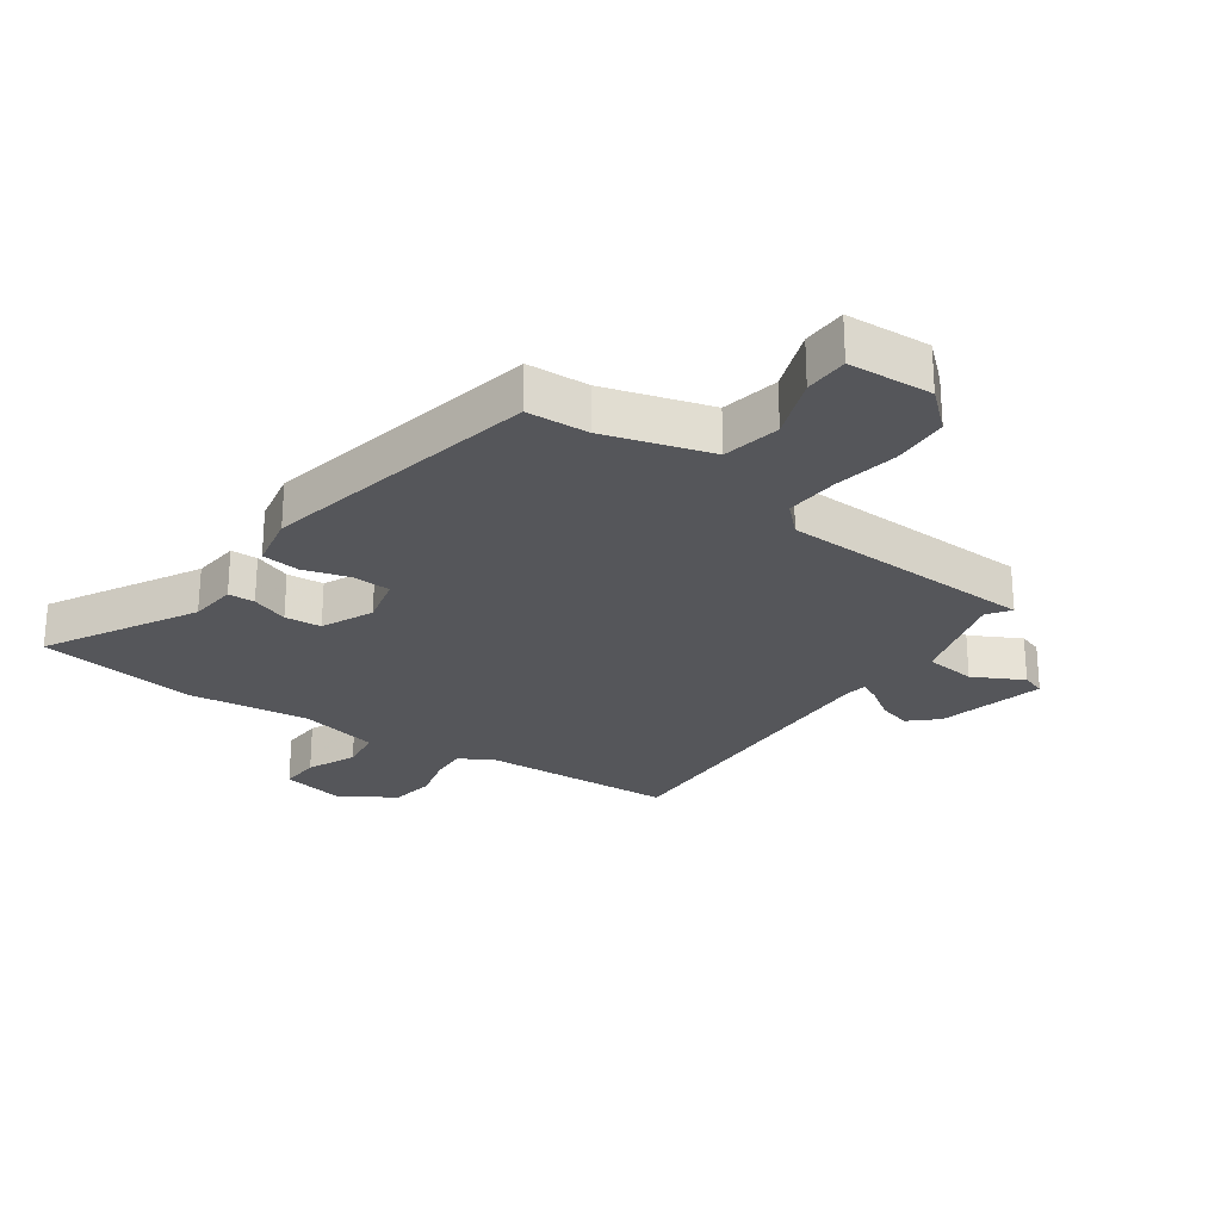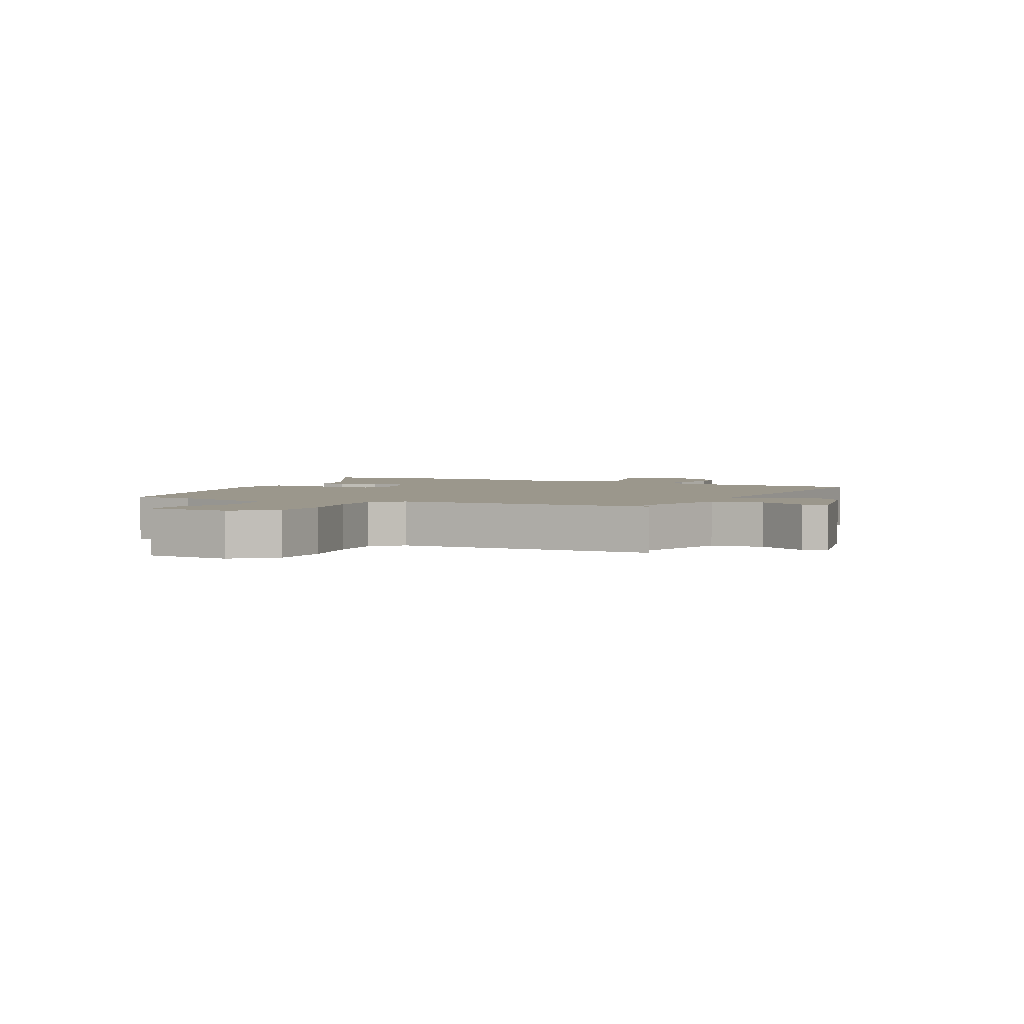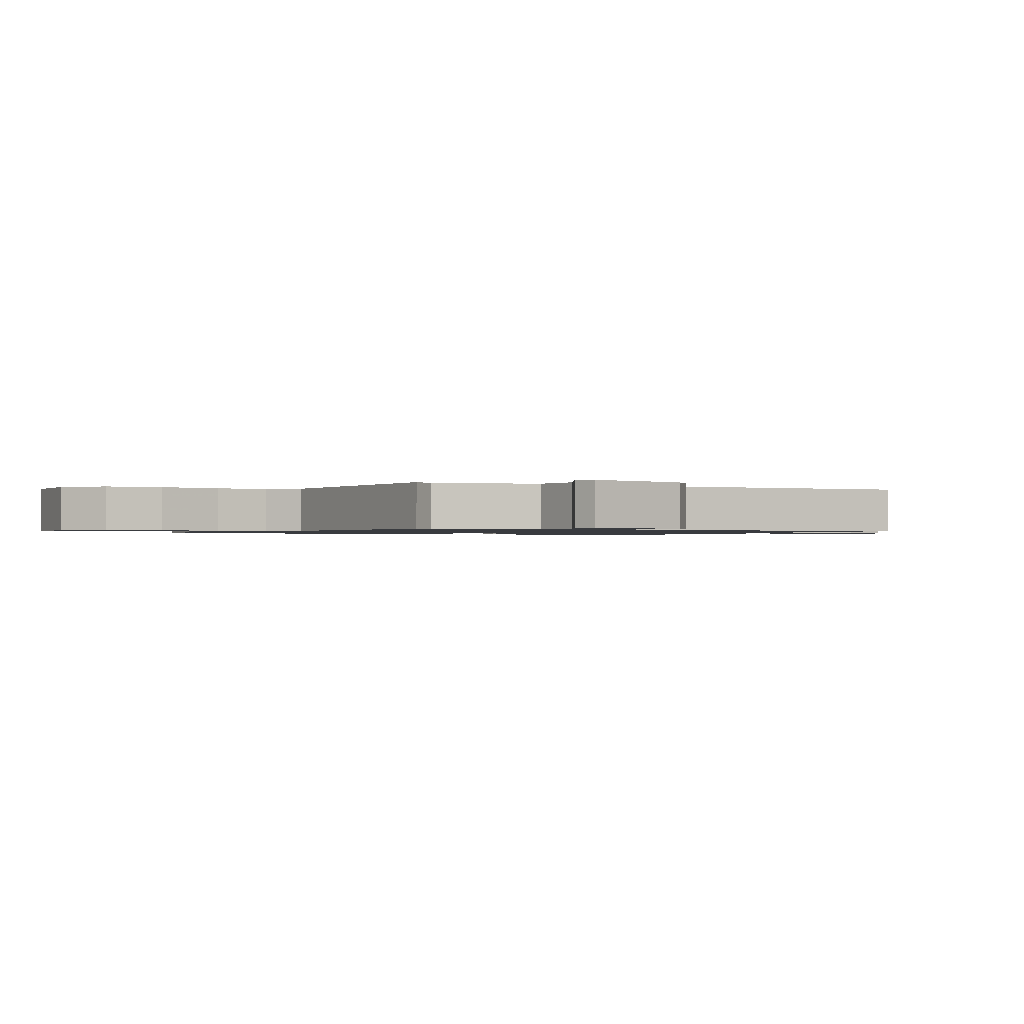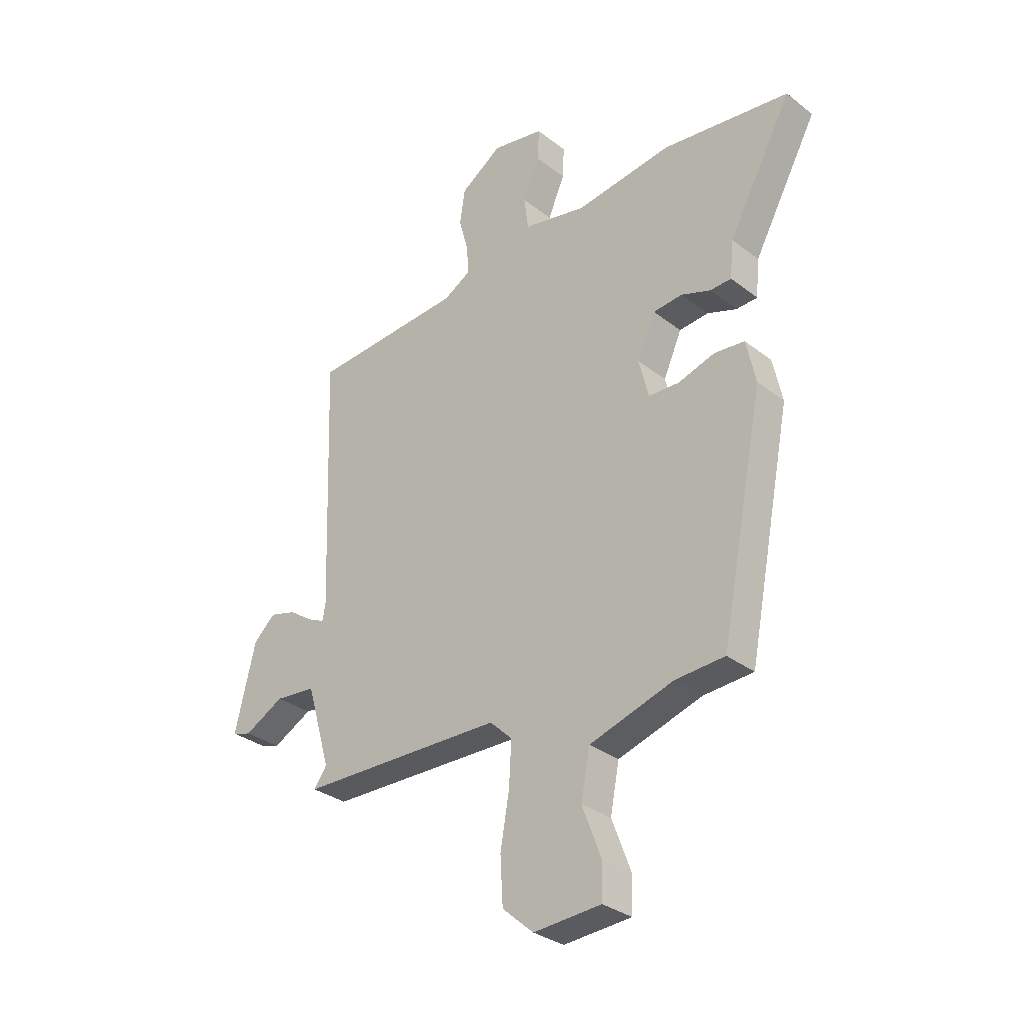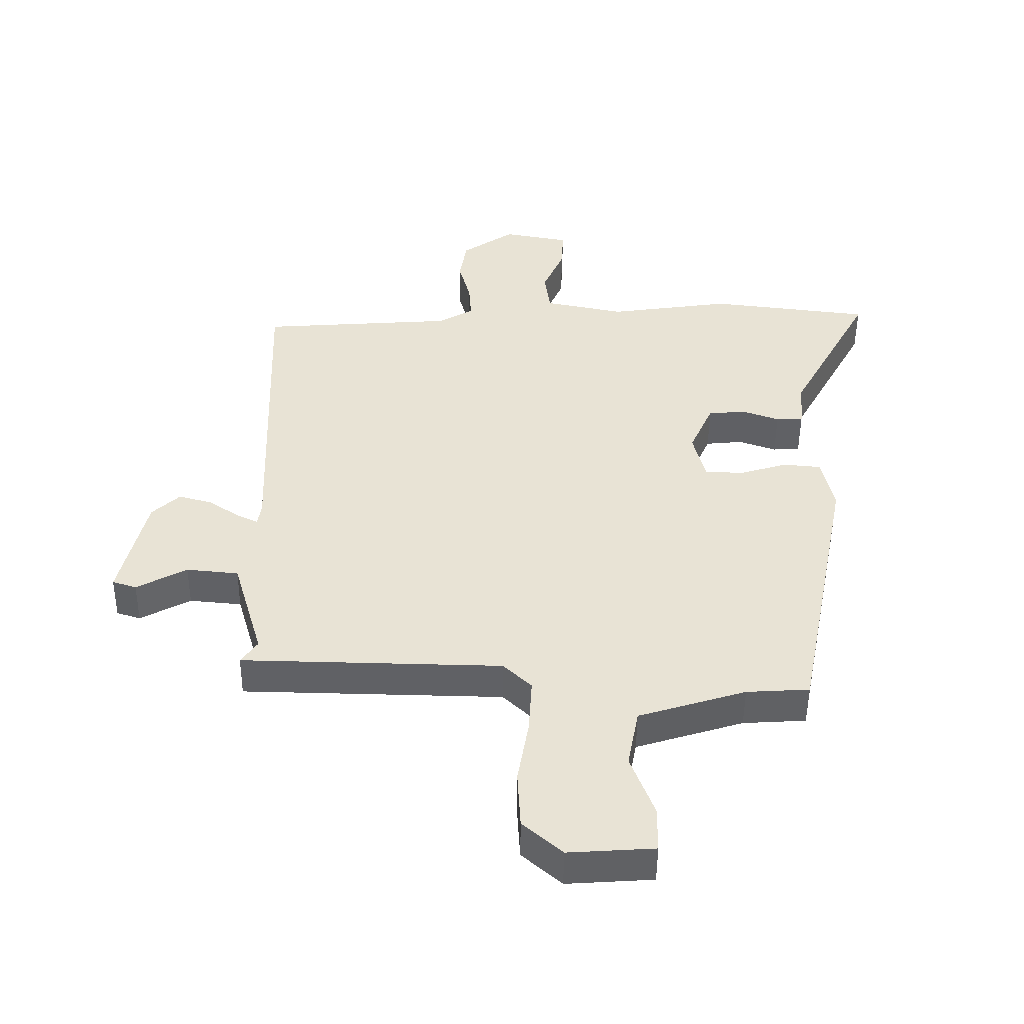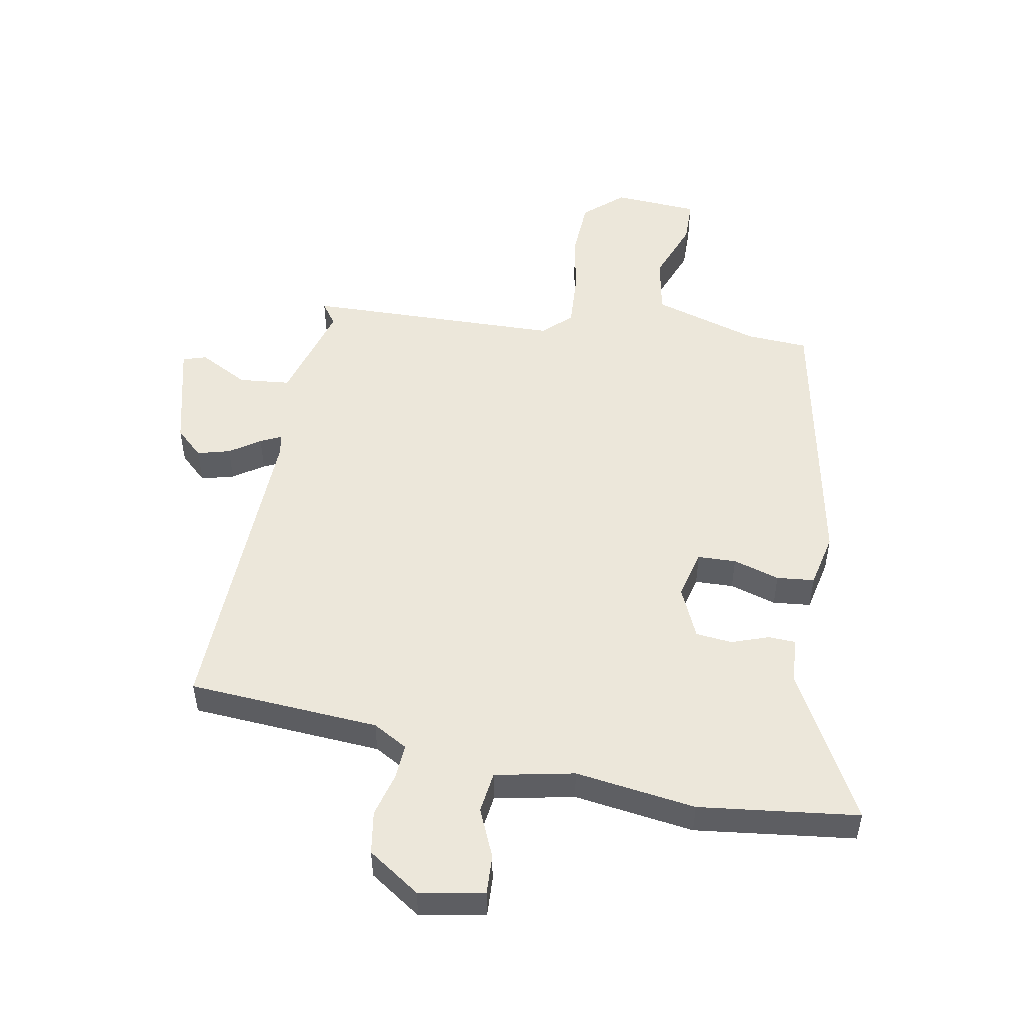
<metadata>
{"format":"obj","ext":"obj","renderer":"f3d","projection":"perspective","resolution":1024,"background":"white","views":[{"elev":-25.9,"azim":144.2,"up":"+Y"},{"elev":2.8,"azim":-153.7,"up":"+Y"},{"elev":-1.0,"azim":-118.8,"up":"+Y"},{"elev":-31.3,"azim":42.4,"up":"+Z"},{"elev":-48.9,"azim":-0.5,"up":"+Z"},{"elev":50.9,"azim":10.2,"up":"+Y"}]}
</metadata>
<code>
v -0.499 0.07 0.436
v -0.19 0.07 0.458
v -0.134 0.07 0.49
v -0.138 0.07 0.548
v -0.157 0.07 0.619
v -0.146 0.07 0.689
v -0.062 0.07 0.746
v 0.043 0.07 0.727
v 0.04 0.07 0.663
v 0.006 0.07 0.584
v 0.015 0.07 0.517
v 0.143 0.07 0.491
v 0.338 0.07 0.519
v 0.596 0.07 0.488
v 0.466 0.07 0.249
v 0.459 0.07 0.173
v 0.416 0.07 0.171
v 0.356 0.07 0.192
v 0.297 0.07 0.186
v 0.26 0.07 0.103
v 0.28 0.07 0.024
v 0.342 0.07 0.022
v 0.417 0.07 0.045
v 0.478 0.07 0.039
v 0.497 0.07 -0.049
v 0.408 0.07 -0.502
v 0.308 0.07 -0.508
v 0.137 0.07 -0.561
v 0.119 0.07 -0.655
v 0.157 0.07 -0.755
v 0.156 0.07 -0.827
v 0.019 0.07 -0.836
v -0.044 0.07 -0.781
v -0.049 0.07 -0.688
v -0.031 0.07 -0.584
v -0.026 0.07 -0.497
v -0.071 0.07 -0.454
v -0.486 0.07 -0.445
v -0.46 0.07 -0.408
v -0.508 0.07 -0.243
v -0.591 0.07 -0.235
v -0.671 0.07 -0.278
v -0.709 0.07 -0.266
v -0.667 0.07 -0.092
v -0.623 0.07 -0.051
v -0.57 0.07 -0.065
v -0.521 0.07 -0.098
v -0.487 0.07 -0.114
v -0.481 0.07 -0.08
v -0.499 0 0.436
v -0.19 0 0.458
v -0.134 0 0.49
v -0.138 0 0.548
v -0.157 0 0.619
v -0.146 0 0.689
v -0.062 0 0.746
v 0.043 0 0.727
v 0.04 0 0.663
v 0.006 0 0.584
v 0.015 0 0.517
v 0.143 0 0.491
v 0.338 0 0.519
v 0.596 0 0.488
v 0.466 0 0.249
v 0.459 0 0.173
v 0.416 0 0.171
v 0.356 0 0.192
v 0.297 0 0.186
v 0.26 0 0.103
v 0.28 0 0.024
v 0.342 0 0.022
v 0.417 0 0.045
v 0.478 0 0.039
v 0.497 0 -0.049
v 0.408 0 -0.502
v 0.308 0 -0.508
v 0.137 0 -0.561
v 0.119 0 -0.655
v 0.157 0 -0.755
v 0.156 0 -0.827
v 0.019 0 -0.836
v -0.044 0 -0.781
v -0.049 0 -0.688
v -0.031 0 -0.584
v -0.026 0 -0.497
v -0.071 0 -0.454
v -0.486 0 -0.445
v -0.46 0 -0.408
v -0.508 0 -0.243
v -0.591 0 -0.235
v -0.671 0 -0.278
v -0.709 0 -0.266
v -0.667 0 -0.092
v -0.623 0 -0.051
v -0.57 0 -0.065
v -0.521 0 -0.098
v -0.487 0 -0.114
v -0.481 0 -0.08
f 45 46 47
f 44 45 47
f 43 44 47
f 42 43 47
f 41 42 47
f 40 41 47 48
f 39 40 48 49
f 37 38 39
f 33 34 35
f 32 33 35
f 31 32 35
f 30 31 35
f 29 30 35
f 28 29 35 36
f 27 28 36 37
f 26 27 37
f 25 26 37
f 24 25 37
f 23 24 37
f 22 23 37
f 15 16 17 18
f 15 18 19
f 14 15 19
f 13 14 19
f 12 13 19
f 11 12 19 20
f 8 9 10
f 7 8 10
f 6 7 10
f 5 6 10
f 4 5 10
f 3 4 10 11
f 11 20 21
f 3 11 21
f 2 3 21
f 37 39 49
f 22 37 49
f 21 22 49
f 1 2 21 49
f 96 95 94
f 96 94 93
f 96 93 92
f 96 92 91
f 96 91 90
f 97 96 90 89
f 98 97 89 88
f 88 87 86
f 84 83 82
f 84 82 81
f 84 81 80
f 84 80 79
f 84 79 78
f 85 84 78 77
f 86 85 77 76
f 86 76 75
f 86 75 74
f 86 74 73
f 86 73 72
f 86 72 71
f 67 66 65 64
f 68 67 64
f 68 64 63
f 68 63 62
f 68 62 61
f 69 68 61 60
f 59 58 57
f 59 57 56
f 59 56 55
f 59 55 54
f 59 54 53
f 60 59 53 52
f 70 69 60
f 70 60 52
f 70 52 51
f 98 88 86
f 98 86 71
f 98 71 70
f 98 70 51 50
f 1 50 51 2
f 2 51 52 3
f 3 52 53 4
f 4 53 54 5
f 5 54 55 6
f 6 55 56 7
f 7 56 57 8
f 8 57 58 9
f 9 58 59 10
f 10 59 60 11
f 11 60 61 12
f 12 61 62 13
f 13 62 63 14
f 14 63 64 15
f 15 64 65 16
f 16 65 66 17
f 17 66 67 18
f 18 67 68 19
f 19 68 69 20
f 20 69 70 21
f 21 70 71 22
f 22 71 72 23
f 23 72 73 24
f 24 73 74 25
f 25 74 75 26
f 26 75 76 27
f 27 76 77 28
f 28 77 78 29
f 29 78 79 30
f 30 79 80 31
f 31 80 81 32
f 32 81 82 33
f 33 82 83 34
f 34 83 84 35
f 35 84 85 36
f 36 85 86 37
f 37 86 87 38
f 38 87 88 39
f 39 88 89 40
f 40 89 90 41
f 41 90 91 42
f 42 91 92 43
f 43 92 93 44
f 44 93 94 45
f 45 94 95 46
f 46 95 96 47
f 47 96 97 48
f 48 97 98 49
f 49 98 50 1

</code>
